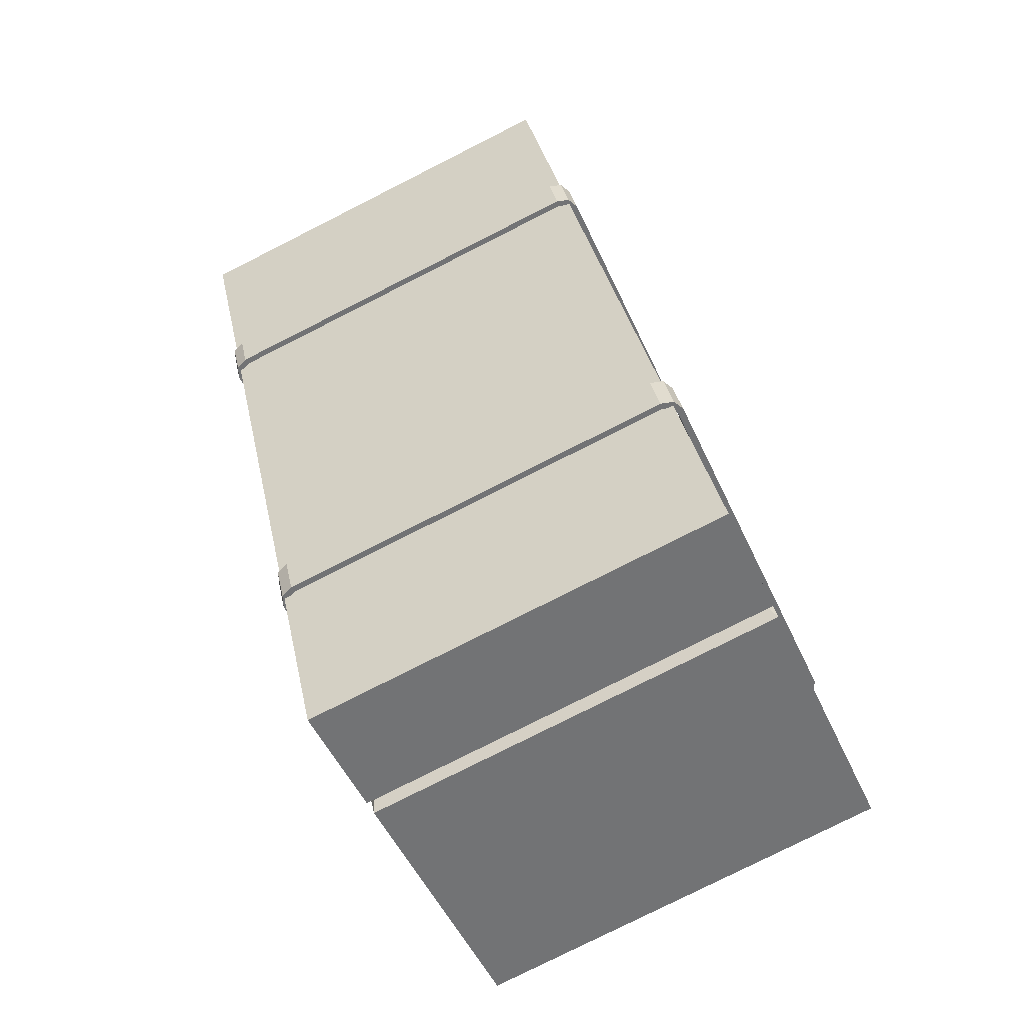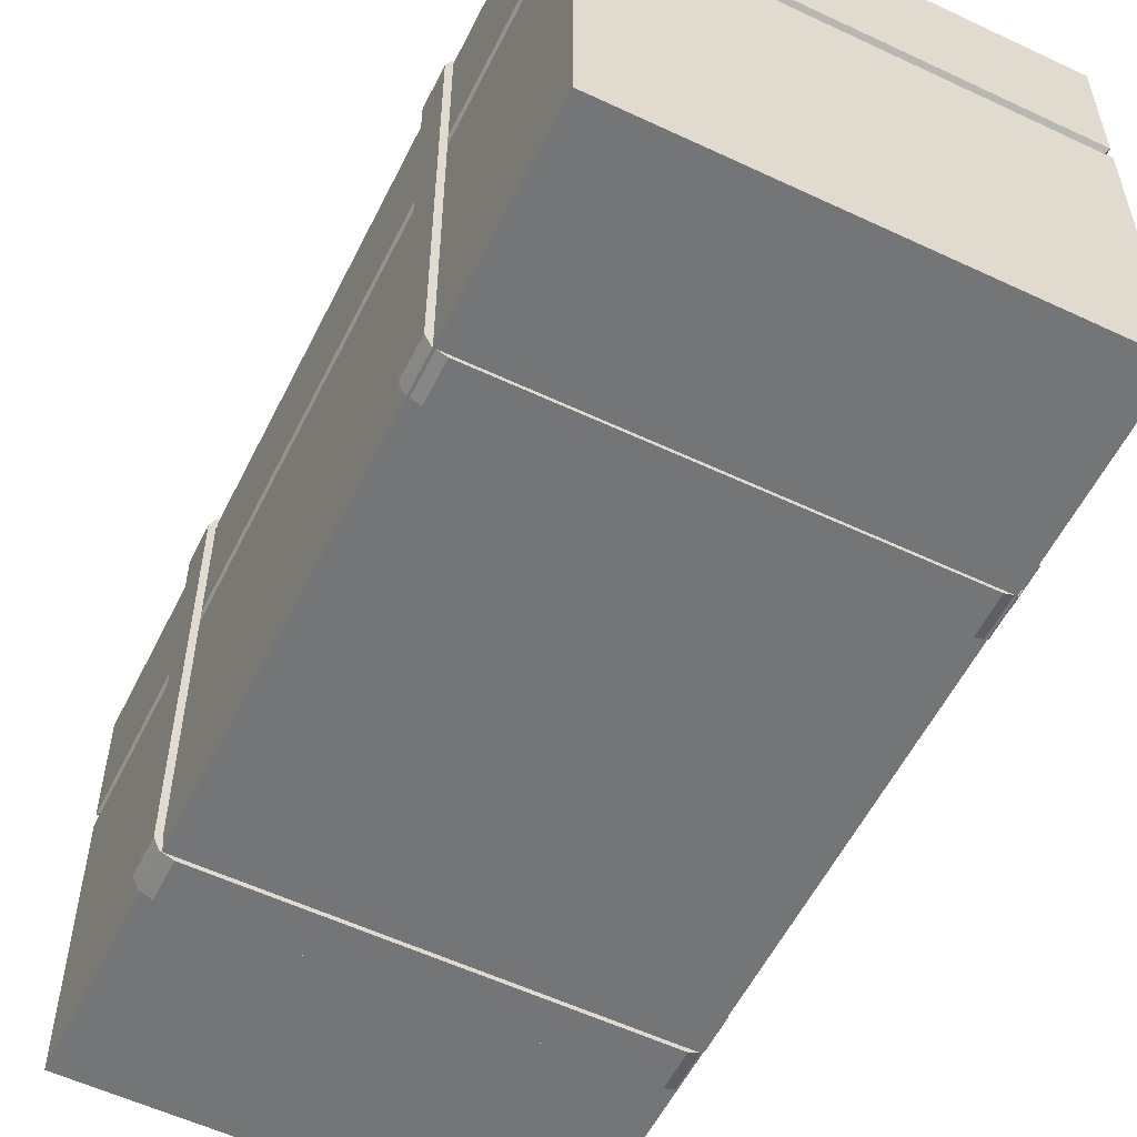
<metadata>
{"format":"obj","ext":"obj","renderer":"f3d","projection":"perspective","resolution":1024,"background":"white","views":[{"elev":-50.2,"azim":-156.3,"up":"+Z"},{"elev":-56.5,"azim":-13.5,"up":"+Y"}]}
</metadata>
<code>
o Cube.001_Cube.002
v 6.735 -5.494 -11.52
v 6.735 -3.494 -11.52
v 5.829 -5.494 -15.53
v 5.829 -3.494 -15.53
v 8.686 -5.494 -11.96
v 8.686 -3.494 -11.96
v 7.779 -5.494 -15.97
v 7.779 -3.494 -15.97
v 6.735 -4.066 -11.52
v 6.735 -4.138 -11.52
v 6.752 -4.102 -11.59
v 5.829 -4.138 -15.53
v 5.829 -4.066 -15.53
v 5.875 -4.102 -15.47
v 7.779 -4.138 -15.97
v 7.779 -4.066 -15.97
v 7.763 -4.102 -15.9
v 8.686 -4.138 -11.96
v 8.686 -4.066 -11.96
v 8.64 -4.102 -12.01
f 5 18 10 1
f 7 15 18 5
f 1 10 12 3
f 3 7 5 1
f 8 4 2 6
f 3 12 15 7
f 16 8 6 19
f 13 4 8 16
f 9 2 4 13
f 19 9 11 20
f 20 11 10 18
f 16 19 20 17
f 17 20 18 15
f 13 16 17 14
f 14 17 15 12
f 9 13 14 11
f 11 14 12 10
f 19 6 2 9
o Cube.002_Cube.003
v 8.513 -4.574 -12.87
v 8.472 -4.574 -13.06
v 6.5 -5.429 -12.42
v 6.58 -5.511 -12.44
v 6.523 -5.487 -12.42
v 6.58 -3.45 -12.44
v 6.5 -3.532 -12.42
v 6.523 -3.474 -12.42
v 6.539 -5.511 -12.62
v 6.459 -5.429 -12.6
v 6.482 -5.487 -12.61
v 6.459 -3.532 -12.6
v 6.539 -3.45 -12.62
v 6.482 -3.474 -12.61
v 8.43 -5.511 -12.86
v 8.511 -5.429 -12.87
v 8.487 -5.487 -12.87
v 8.511 -3.532 -12.87
v 8.43 -3.45 -12.86
v 8.487 -3.474 -12.87
v 8.47 -5.429 -13.06
v 8.389 -5.511 -13.04
v 8.446 -5.487 -13.05
v 8.389 -3.45 -13.04
v 8.47 -3.532 -13.06
v 8.446 -3.474 -13.05
v 8.566 -5.247 -12.89
v 8.525 -5.247 -13.07
v 8.598 -4.465 -12.89
v 8.593 -4.37 -12.89
v 8.552 -4.37 -13.07
v 8.557 -4.465 -13.07
v 8.538 -4.319 -12.89
v 8.5 -4.233 -12.88
v 8.459 -4.233 -13.07
v 8.497 -4.319 -13.07
v 8.49 -4.554 -12.87
v 8.45 -4.553 -13.05
v 6.529 -5.423 -12.43
v 6.586 -5.481 -12.44
v 6.545 -5.465 -12.43
v 6.586 -3.48 -12.44
v 6.529 -3.538 -12.43
v 6.545 -3.496 -12.43
v 6.545 -5.481 -12.62
v 6.488 -5.423 -12.61
v 6.504 -5.465 -12.61
v 6.488 -3.538 -12.61
v 6.545 -3.48 -12.62
v 6.504 -3.496 -12.61
v 8.424 -5.481 -12.85
v 8.481 -5.423 -12.87
v 8.466 -5.465 -12.86
v 8.481 -3.538 -12.87
v 8.424 -3.48 -12.85
v 8.466 -3.496 -12.86
v 8.44 -5.423 -13.05
v 8.383 -5.481 -13.04
v 8.425 -5.465 -13.05
v 8.383 -3.48 -13.04
v 8.44 -3.538 -13.05
v 8.425 -3.496 -13.05
v 8.596 -5.244 -12.89
v 8.555 -5.244 -13.07
v 8.569 -4.455 -12.88
v 8.564 -4.377 -12.88
v 8.527 -4.387 -13.07
v 8.528 -4.455 -13.06
v 8.515 -4.339 -12.88
v 8.471 -4.239 -12.88
v 8.429 -4.238 -13.06
v 8.47 -4.334 -13.06
f 44 33 26 39
f 23 27 32 30
f 51 56 53 50
f 29 24 25 31
f 31 25 23 30
f 26 33 34 28
f 28 34 32 27
f 35 42 43 37
f 37 43 41 36
f 44 39 40 46
f 46 40 38 45
f 29 42 35 24
f 41 22 21 36
f 21 22 48 47
f 51 50 49 52
f 22 52 49 21
f 55 54 53 56
f 55 45 38 54
f 80 75 62 69
f 59 66 68 63
f 87 86 89 92
f 65 67 61 60
f 67 66 59 61
f 62 64 70 69
f 64 63 68 70
f 71 73 79 78
f 73 72 77 79
f 80 82 76 75
f 82 81 74 76
f 65 60 71 78
f 77 72 57 58
f 57 83 84 58
f 87 88 85 86
f 58 57 85 88
f 91 92 89 90
f 91 90 74 81
f 22 41 77 58
f 29 31 67 65
f 25 24 60 61
f 31 30 66 67
f 23 25 61 59
f 26 28 64 62
f 34 33 69 70
f 28 27 63 64
f 32 34 70 68
f 35 37 73 71
f 43 42 78 79
f 37 36 72 73
f 41 43 79 77
f 44 46 82 80
f 40 39 75 76
f 46 45 81 82
f 38 40 76 74
f 42 29 65 78
f 24 35 71 60
f 27 23 59 63
f 30 32 68 66
f 33 44 80 69
f 39 26 62 75
f 36 21 57 72
f 47 48 84 83
f 21 47 83 57
f 48 22 58 84
f 51 52 88 87
f 49 50 86 85
f 52 22 58 88
f 21 49 85 57
f 55 56 92 91
f 53 54 90 89
f 45 55 91 81
f 54 38 74 90
f 56 51 87 92
f 50 53 89 86
o Cube.008_Cube.007
v 8.539 -4.417 -12.87
v 8.454 -4.255 -13.08
v 8.493 -4.427 -13.08
v 8.501 -4.244 -12.87
v 8.574 -4.409 -12.87
v 8.535 -4.237 -12.87
v 8.527 -4.42 -13.08
v 8.489 -4.247 -13.08
v 8.534 -4.252 -12.89
v 8.494 -4.412 -13.06
v 8.531 -4.403 -12.89
v 8.462 -4.268 -13.06
v 8.499 -4.26 -12.89
v 8.566 -4.396 -12.89
v 8.497 -4.261 -13.06
v 8.529 -4.404 -13.06
v 8.523 -4.455 -12.97
v 8.47 -4.217 -12.97
v 8.522 -4.33 -12.85
v 8.509 -4.23 -12.98
v 8.557 -4.323 -12.86
v 8.505 -4.21 -12.98
v 8.553 -4.427 -12.98
v 8.558 -4.447 -12.98
v 8.471 -4.342 -13.09
v 8.506 -4.334 -13.09
v 8.519 -4.435 -12.97
v 8.475 -4.237 -12.97
v 8.529 -4.329 -12.83
v 8.465 -4.343 -13.12
v 8.487 -4.421 -13.06
v 8.529 -4.412 -12.87
v 8.494 -4.254 -12.87
v 8.452 -4.263 -13.06
v 8.563 -4.321 -12.83
v 8.499 -4.335 -13.12
v 8.534 -4.41 -13.07
v 8.576 -4.401 -12.89
v 8.541 -4.243 -12.89
v 8.499 -4.252 -13.07
v 8.481 -4.267 -13.06
v 8.516 -4.259 -12.89
v 8.51 -4.426 -13.08
v 8.558 -4.416 -12.87
v 8.518 -4.238 -12.87
v 8.47 -4.248 -13.08
v 8.547 -4.397 -12.89
v 8.512 -4.405 -13.06
v 8.567 -4.32 -12.85
v 8.514 -4.218 -12.98
v 8.562 -4.435 -12.98
v 8.514 -4.446 -12.97
v 8.466 -4.229 -12.97
v 8.519 -4.331 -12.84
v 8.461 -4.344 -13.1
v 8.509 -4.333 -13.11
v 8.493 -4.237 -12.97
v 8.541 -4.454 -12.97
v 8.547 -4.325 -12.82
v 8.487 -4.21 -12.97
v 8.535 -4.427 -12.97
v 8.49 -4.337 -13.09
v 8.481 -4.339 -13.12
v 8.538 -4.327 -12.86
f 106 113 141 130
f 113 101 131 141
f 141 131 98 127
f 130 141 127 97
f 101 112 142 131
f 112 107 132 142
f 142 132 100 114
f 131 142 114 98
f 108 115 143 129
f 115 106 130 143
f 143 130 97 116
f 129 143 116 99
f 102 123 144 119
f 123 95 109 144
f 144 109 93 124
f 119 144 124 103
f 105 125 145 120
f 125 96 110 145
f 145 110 94 126
f 120 145 126 104
f 103 124 146 111
f 124 93 121 146
f 146 121 96 125
f 111 146 125 105
f 104 126 147 117
f 126 94 122 147
f 147 122 95 123
f 117 147 123 102
f 107 118 148 132
f 118 108 129 148
f 148 129 99 128
f 132 148 128 100
f 105 120 149 134
f 120 104 133 149
f 149 133 107 112
f 134 149 112 101
f 93 109 150 136
f 109 95 135 150
f 150 135 99 116
f 136 150 116 97
f 96 121 151 137
f 121 93 136 151
f 151 136 97 127
f 137 151 127 98
f 94 110 152 138
f 110 96 137 152
f 152 137 98 114
f 138 152 114 100
f 102 119 153 140
f 119 103 139 153
f 153 139 106 115
f 140 153 115 108
f 104 117 154 133
f 117 102 140 154
f 154 140 108 118
f 133 154 118 107
f 95 122 155 135
f 122 94 138 155
f 155 138 100 128
f 135 155 128 99
f 103 111 156 139
f 111 105 134 156
f 156 134 101 113
f 139 156 113 106
o Cube.003_Cube.087
v 8.043 -4.578 -14.93
v 8.002 -4.578 -15.12
v 6.03 -5.432 -14.48
v 6.11 -5.514 -14.5
v 6.053 -5.49 -14.49
v 6.11 -3.453 -14.5
v 6.03 -3.536 -14.48
v 6.053 -3.477 -14.49
v 6.069 -5.514 -14.68
v 5.989 -5.432 -14.66
v 6.012 -5.49 -14.67
v 5.989 -3.536 -14.66
v 6.069 -3.453 -14.68
v 6.012 -3.477 -14.67
v 7.96 -5.514 -14.92
v 8.04 -5.432 -14.93
v 8.017 -5.49 -14.93
v 8.04 -3.536 -14.93
v 7.96 -3.453 -14.92
v 8.017 -3.477 -14.93
v 7.999 -5.432 -15.12
v 7.919 -5.514 -15.1
v 7.976 -5.49 -15.11
v 7.919 -3.453 -15.1
v 7.999 -3.536 -15.12
v 7.976 -3.477 -15.11
v 8.096 -5.25 -14.95
v 8.055 -5.25 -15.13
v 8.127 -4.468 -14.95
v 8.123 -4.374 -14.95
v 8.082 -4.374 -15.13
v 8.086 -4.468 -15.13
v 8.067 -4.323 -14.95
v 8.03 -4.236 -14.94
v 7.989 -4.236 -15.13
v 8.026 -4.323 -15.13
v 8.02 -4.558 -14.93
v 7.98 -4.557 -15.11
v 6.059 -5.426 -14.49
v 6.116 -5.484 -14.5
v 6.074 -5.468 -14.49
v 6.116 -3.483 -14.5
v 6.059 -3.542 -14.49
v 6.074 -3.499 -14.49
v 6.075 -5.484 -14.68
v 6.018 -5.426 -14.67
v 6.033 -5.468 -14.67
v 6.018 -3.542 -14.67
v 6.075 -3.483 -14.68
v 6.033 -3.499 -14.67
v 7.954 -5.484 -14.91
v 8.011 -5.426 -14.93
v 7.995 -5.468 -14.92
v 8.011 -3.542 -14.93
v 7.954 -3.483 -14.91
v 7.995 -3.499 -14.92
v 7.97 -5.426 -15.11
v 7.913 -5.484 -15.1
v 7.954 -5.468 -15.11
v 7.913 -3.483 -15.1
v 7.97 -3.541 -15.11
v 7.954 -3.499 -15.11
v 8.126 -5.248 -14.95
v 8.085 -5.248 -15.13
v 8.099 -4.459 -14.94
v 8.094 -4.38 -14.94
v 8.057 -4.391 -15.13
v 8.058 -4.459 -15.12
v 8.044 -4.343 -14.94
v 8 -4.243 -14.94
v 7.959 -4.241 -15.12
v 8 -4.337 -15.12
f 180 169 162 175
f 159 163 168 166
f 187 192 189 186
f 165 160 161 167
f 167 161 159 166
f 162 169 170 164
f 164 170 168 163
f 171 178 179 173
f 173 179 177 172
f 180 175 176 182
f 182 176 174 181
f 165 178 171 160
f 177 158 157 172
f 157 158 184 183
f 187 186 185 188
f 158 188 185 157
f 191 190 189 192
f 191 181 174 190
f 216 211 198 205
f 195 202 204 199
f 223 222 225 228
f 201 203 197 196
f 203 202 195 197
f 198 200 206 205
f 200 199 204 206
f 207 209 215 214
f 209 208 213 215
f 216 218 212 211
f 218 217 210 212
f 201 196 207 214
f 213 208 193 194
f 193 219 220 194
f 223 224 221 222
f 194 193 221 224
f 227 228 225 226
f 227 226 210 217
f 158 177 213 194
f 165 167 203 201
f 161 160 196 197
f 167 166 202 203
f 159 161 197 195
f 162 164 200 198
f 170 169 205 206
f 164 163 199 200
f 168 170 206 204
f 171 173 209 207
f 179 178 214 215
f 173 172 208 209
f 177 179 215 213
f 180 182 218 216
f 176 175 211 212
f 182 181 217 218
f 174 176 212 210
f 178 165 201 214
f 160 171 207 196
f 163 159 195 199
f 166 168 204 202
f 169 180 216 205
f 175 162 198 211
f 172 157 193 208
f 183 184 220 219
f 157 183 219 193
f 184 158 194 220
f 187 188 224 223
f 185 186 222 221
f 188 158 194 224
f 157 185 221 193
f 191 192 228 227
f 189 190 226 225
f 181 191 227 217
f 190 174 210 226
f 192 187 223 228
f 186 189 225 222
o Cube.063_Cube.088
v 8.069 -4.42 -14.93
v 7.984 -4.258 -15.14
v 8.022 -4.431 -15.14
v 8.031 -4.248 -14.93
v 8.103 -4.413 -14.93
v 8.065 -4.24 -14.93
v 8.057 -4.423 -15.14
v 8.019 -4.25 -15.14
v 8.064 -4.256 -14.95
v 8.024 -4.415 -15.12
v 8.061 -4.407 -14.95
v 7.992 -4.272 -15.12
v 8.029 -4.263 -14.95
v 8.095 -4.399 -14.95
v 8.027 -4.264 -15.12
v 8.058 -4.407 -15.12
v 8.053 -4.458 -15.03
v 8 -4.221 -15.03
v 8.052 -4.334 -14.91
v 8.039 -4.233 -15.04
v 8.087 -4.326 -14.92
v 8.035 -4.213 -15.04
v 8.083 -4.43 -15.04
v 8.087 -4.45 -15.04
v 8.001 -4.345 -15.15
v 8.035 -4.337 -15.15
v 8.048 -4.438 -15.03
v 8.005 -4.241 -15.03
v 8.058 -4.332 -14.89
v 7.995 -4.346 -15.18
v 8.017 -4.424 -15.12
v 8.058 -4.415 -14.93
v 8.023 -4.257 -14.93
v 7.982 -4.266 -15.12
v 8.093 -4.325 -14.89
v 8.029 -4.339 -15.18
v 8.064 -4.414 -15.14
v 8.106 -4.405 -14.95
v 8.071 -4.246 -14.95
v 8.029 -4.256 -15.14
v 8.011 -4.27 -15.12
v 8.046 -4.262 -14.95
v 8.039 -4.43 -15.14
v 8.087 -4.419 -14.93
v 8.048 -4.241 -14.93
v 8 -4.252 -15.14
v 8.077 -4.4 -14.95
v 8.041 -4.408 -15.12
v 8.096 -4.324 -14.91
v 8.043 -4.221 -15.04
v 8.092 -4.439 -15.04
v 8.044 -4.449 -15.03
v 7.996 -4.232 -15.03
v 8.049 -4.334 -14.9
v 7.991 -4.347 -15.16
v 8.039 -4.337 -15.17
v 8.023 -4.24 -15.03
v 8.071 -4.458 -15.03
v 8.077 -4.328 -14.88
v 8.017 -4.213 -15.03
v 8.065 -4.43 -15.03
v 8.019 -4.341 -15.15
v 8.011 -4.343 -15.18
v 8.068 -4.33 -14.92
f 242 249 277 266
f 249 237 267 277
f 277 267 234 263
f 266 277 263 233
f 237 248 278 267
f 248 243 268 278
f 278 268 236 250
f 267 278 250 234
f 244 251 279 265
f 251 242 266 279
f 279 266 233 252
f 265 279 252 235
f 238 259 280 255
f 259 231 245 280
f 280 245 229 260
f 255 280 260 239
f 241 261 281 256
f 261 232 246 281
f 281 246 230 262
f 256 281 262 240
f 239 260 282 247
f 260 229 257 282
f 282 257 232 261
f 247 282 261 241
f 240 262 283 253
f 262 230 258 283
f 283 258 231 259
f 253 283 259 238
f 243 254 284 268
f 254 244 265 284
f 284 265 235 264
f 268 284 264 236
f 241 256 285 270
f 256 240 269 285
f 285 269 243 248
f 270 285 248 237
f 229 245 286 272
f 245 231 271 286
f 286 271 235 252
f 272 286 252 233
f 232 257 287 273
f 257 229 272 287
f 287 272 233 263
f 273 287 263 234
f 230 246 288 274
f 246 232 273 288
f 288 273 234 250
f 274 288 250 236
f 238 255 289 276
f 255 239 275 289
f 289 275 242 251
f 276 289 251 244
f 240 253 290 269
f 253 238 276 290
f 290 276 244 254
f 269 290 254 243
f 231 258 291 271
f 258 230 274 291
f 291 274 236 264
f 271 291 264 235
f 239 247 292 275
f 247 241 270 292
f 292 270 237 249
f 275 292 249 242
o Cube.081_Cube.089
v 8.089 -4.579 -14.92
v 7.991 -4.425 -15.13
v 8.044 -4.593 -15.13
v 8.036 -4.41 -14.92
v 8.123 -4.568 -14.93
v 8.07 -4.4 -14.93
v 8.078 -4.583 -15.14
v 8.025 -4.414 -15.14
v 8.07 -4.415 -14.95
v 8.044 -4.578 -15.11
v 8.08 -4.566 -14.94
v 8 -4.437 -15.11
v 8.036 -4.426 -14.94
v 8.114 -4.556 -14.95
v 8.034 -4.427 -15.12
v 8.078 -4.567 -15.12
v 8.076 -4.618 -15.02
v 8.004 -4.386 -15.02
v 8.065 -4.494 -14.91
v 8.043 -4.395 -15.03
v 8.099 -4.483 -14.92
v 8.037 -4.375 -15.03
v 8.104 -4.588 -15.03
v 8.11 -4.607 -15.03
v 8.015 -4.51 -15.14
v 8.049 -4.499 -15.15
v 8.07 -4.598 -15.02
v 8.01 -4.405 -15.02
v 8.071 -4.492 -14.88
v 8.009 -4.512 -15.17
v 8.037 -4.588 -15.12
v 8.078 -4.575 -14.93
v 8.03 -4.42 -14.93
v 7.989 -4.433 -15.12
v 8.105 -4.481 -14.89
v 8.043 -4.501 -15.18
v 8.084 -4.573 -15.13
v 8.125 -4.56 -14.94
v 8.076 -4.406 -14.94
v 8.035 -4.418 -15.13
v 8.018 -4.435 -15.11
v 8.053 -4.424 -14.95
v 8.061 -4.591 -15.14
v 8.108 -4.576 -14.92
v 8.053 -4.402 -14.92
v 8.006 -4.417 -15.14
v 8.095 -4.559 -14.95
v 8.061 -4.569 -15.11
v 8.108 -4.48 -14.9
v 8.047 -4.383 -15.03
v 8.113 -4.595 -15.03
v 8.067 -4.61 -15.02
v 8 -4.398 -15.02
v 8.062 -4.495 -14.89
v 8.005 -4.513 -15.15
v 8.052 -4.498 -15.16
v 8.028 -4.404 -15.03
v 8.094 -4.616 -15.03
v 8.089 -4.486 -14.88
v 8.019 -4.377 -15.03
v 8.086 -4.589 -15.03
v 8.033 -4.504 -15.14
v 8.024 -4.507 -15.18
v 8.081 -4.489 -14.92
f 306 313 341 330
f 313 301 331 341
f 341 331 298 327
f 330 341 327 297
f 301 312 342 331
f 312 307 332 342
f 342 332 300 314
f 331 342 314 298
f 308 315 343 329
f 315 306 330 343
f 343 330 297 316
f 329 343 316 299
f 302 323 344 319
f 323 295 309 344
f 344 309 293 324
f 319 344 324 303
f 305 325 345 320
f 325 296 310 345
f 345 310 294 326
f 320 345 326 304
f 303 324 346 311
f 324 293 321 346
f 346 321 296 325
f 311 346 325 305
f 304 326 347 317
f 326 294 322 347
f 347 322 295 323
f 317 347 323 302
f 307 318 348 332
f 318 308 329 348
f 348 329 299 328
f 332 348 328 300
f 305 320 349 334
f 320 304 333 349
f 349 333 307 312
f 334 349 312 301
f 293 309 350 336
f 309 295 335 350
f 350 335 299 316
f 336 350 316 297
f 296 321 351 337
f 321 293 336 351
f 351 336 297 327
f 337 351 327 298
f 294 310 352 338
f 310 296 337 352
f 352 337 298 314
f 338 352 314 300
f 302 319 353 340
f 319 303 339 353
f 353 339 306 315
f 340 353 315 308
f 304 317 354 333
f 317 302 340 354
f 354 340 308 318
f 333 354 318 307
f 295 322 355 335
f 322 294 338 355
f 355 338 300 328
f 335 355 328 299
f 303 311 356 339
f 311 305 334 356
f 356 334 301 313
f 339 356 313 306
o Plane.010_Plane.013
v 8.09 -4.429 -14.27
v 8.041 -4.287 -14.46
v 8.038 -4.36 -14.47
v 8.068 -4.445 -14.34
v 8.045 -4.441 -14.44
v 8.109 -4.492 -14.16
v 8.131 -4.521 -14.06
v 8.119 -4.508 -14.11
v 7.995 -4.243 -14.66
v 8.016 -4.287 -14.57
v 8.004 -4.274 -14.62
v 7.985 -4.187 -14.71
v 7.982 -4.144 -14.72
v 8.09 -3.775 -14.27
v 8.041 -3.918 -14.46
v 8.038 -3.844 -14.47
v 8.068 -3.759 -14.34
v 8.045 -3.763 -14.44
v 8.109 -3.712 -14.16
v 8.131 -3.683 -14.06
v 8.119 -3.696 -14.11
v 7.995 -3.961 -14.66
v 8.016 -3.918 -14.57
v 8.004 -3.93 -14.62
v 7.985 -4.017 -14.71
v 7.982 -4.06 -14.72
v 8.232 -4.429 -13.64
v 8.155 -4.144 -13.96
v 8.27 -4.287 -13.45
v 8.272 -4.36 -13.44
v 8.242 -4.445 -13.57
v 8.265 -4.441 -13.47
v 8.201 -4.492 -13.75
v 8.179 -4.521 -13.85
v 8.191 -4.508 -13.8
v 8.316 -4.243 -13.25
v 8.294 -4.287 -13.34
v 8.306 -4.274 -13.29
v 8.325 -4.187 -13.2
v 8.328 -4.144 -13.19
v 8.232 -3.775 -13.64
v 8.155 -4.06 -13.96
v 8.27 -3.918 -13.45
v 8.272 -3.844 -13.44
v 8.242 -3.759 -13.57
v 8.265 -3.763 -13.47
v 8.201 -3.712 -13.75
v 8.179 -3.683 -13.85
v 8.191 -3.696 -13.8
v 8.316 -3.961 -13.25
v 8.294 -3.918 -13.34
v 8.306 -3.93 -13.29
v 8.325 -4.017 -13.2
v 8.328 -4.06 -13.19
v 8.157 -4.542 -13.96
v 8.157 -3.662 -13.96
v 8.182 -4.425 -14.29
v 8.133 -4.282 -14.48
v 8.131 -4.355 -14.49
v 8.161 -4.441 -14.36
v 8.137 -4.437 -14.46
v 8.202 -4.488 -14.18
v 8.224 -4.517 -14.08
v 8.212 -4.504 -14.14
v 8.087 -4.239 -14.69
v 8.109 -4.282 -14.59
v 8.097 -4.27 -14.64
v 8.078 -4.183 -14.73
v 8.074 -4.14 -14.74
v 8.182 -3.779 -14.29
v 8.133 -3.922 -14.48
v 8.131 -3.849 -14.49
v 8.161 -3.763 -14.36
v 8.137 -3.767 -14.46
v 8.202 -3.716 -14.18
v 8.224 -3.688 -14.08
v 8.212 -3.7 -14.14
v 8.087 -3.965 -14.69
v 8.109 -3.922 -14.59
v 8.097 -3.934 -14.64
v 8.078 -4.021 -14.73
v 8.074 -4.064 -14.74
v 8.325 -4.425 -13.66
v 8.248 -4.14 -13.98
v 8.363 -4.282 -13.47
v 8.366 -4.355 -13.46
v 8.335 -4.441 -13.59
v 8.359 -4.437 -13.49
v 8.294 -4.488 -13.77
v 8.272 -4.517 -13.87
v 8.285 -4.504 -13.82
v 8.409 -4.239 -13.27
v 8.387 -4.282 -13.36
v 8.4 -4.27 -13.31
v 8.419 -4.183 -13.22
v 8.422 -4.14 -13.21
v 8.325 -3.779 -13.66
v 8.248 -4.064 -13.98
v 8.363 -3.922 -13.47
v 8.366 -3.849 -13.46
v 8.335 -3.763 -13.59
v 8.359 -3.767 -13.49
v 8.294 -3.716 -13.77
v 8.272 -3.688 -13.87
v 8.285 -3.7 -13.82
v 8.409 -3.965 -13.27
v 8.387 -3.922 -13.36
v 8.4 -3.934 -13.31
v 8.419 -4.021 -13.22
v 8.422 -4.064 -13.21
v 8.25 -4.538 -13.98
v 8.25 -3.666 -13.98
f 384 369 368 365 367 366 358 359 361 360 357 362 364 363 411
f 382 398 412 376 377 375 370 373 374 372 371 379 380 378 381
f 384 411 390 391 389 383 387 388 386 385 393 394 392 395 396
f 410 409 406 408 407 399 400 402 401 397 403 405 404 412 398
f 440 467 419 420 418 413 416 417 415 414 422 423 421 424 425
f 438 437 434 436 435 427 428 430 429 426 431 433 432 468 454
f 440 452 451 448 450 449 441 442 444 443 439 445 447 446 467
f 466 454 468 460 461 459 453 457 458 456 455 463 464 462 465
f 361 359 415 417
f 360 361 417 416
f 357 360 416 413
f 359 358 414 415
f 364 362 418 420
f 363 364 420 419
f 368 369 425 424
f 366 367 423 422
f 367 365 421 423
f 411 363 419 467
f 362 357 413 418
f 365 368 424 421
f 358 366 422 414
f 369 384 440 425
f 372 374 430 428
f 374 373 429 430
f 373 370 426 429
f 371 372 428 427
f 375 377 433 431
f 377 376 432 433
f 382 381 437 438
f 380 379 435 436
f 378 380 436 434
f 376 412 468 432
f 370 375 431 426
f 381 378 434 437
f 379 371 427 435
f 398 382 438 454
f 386 388 444 442
f 388 387 443 444
f 387 383 439 443
f 385 386 442 441
f 389 391 447 445
f 391 390 446 447
f 396 395 451 452
f 394 393 449 450
f 392 394 450 448
f 390 411 467 446
f 383 389 445 439
f 395 392 448 451
f 393 385 441 449
f 384 396 452 440
f 402 400 456 458
f 401 402 458 457
f 397 401 457 453
f 400 399 455 456
f 405 403 459 461
f 404 405 461 460
f 409 410 466 465
f 407 408 464 463
f 408 406 462 464
f 412 404 460 468
f 403 397 453 459
f 406 409 465 462
f 399 407 463 455
f 410 398 454 466

</code>
